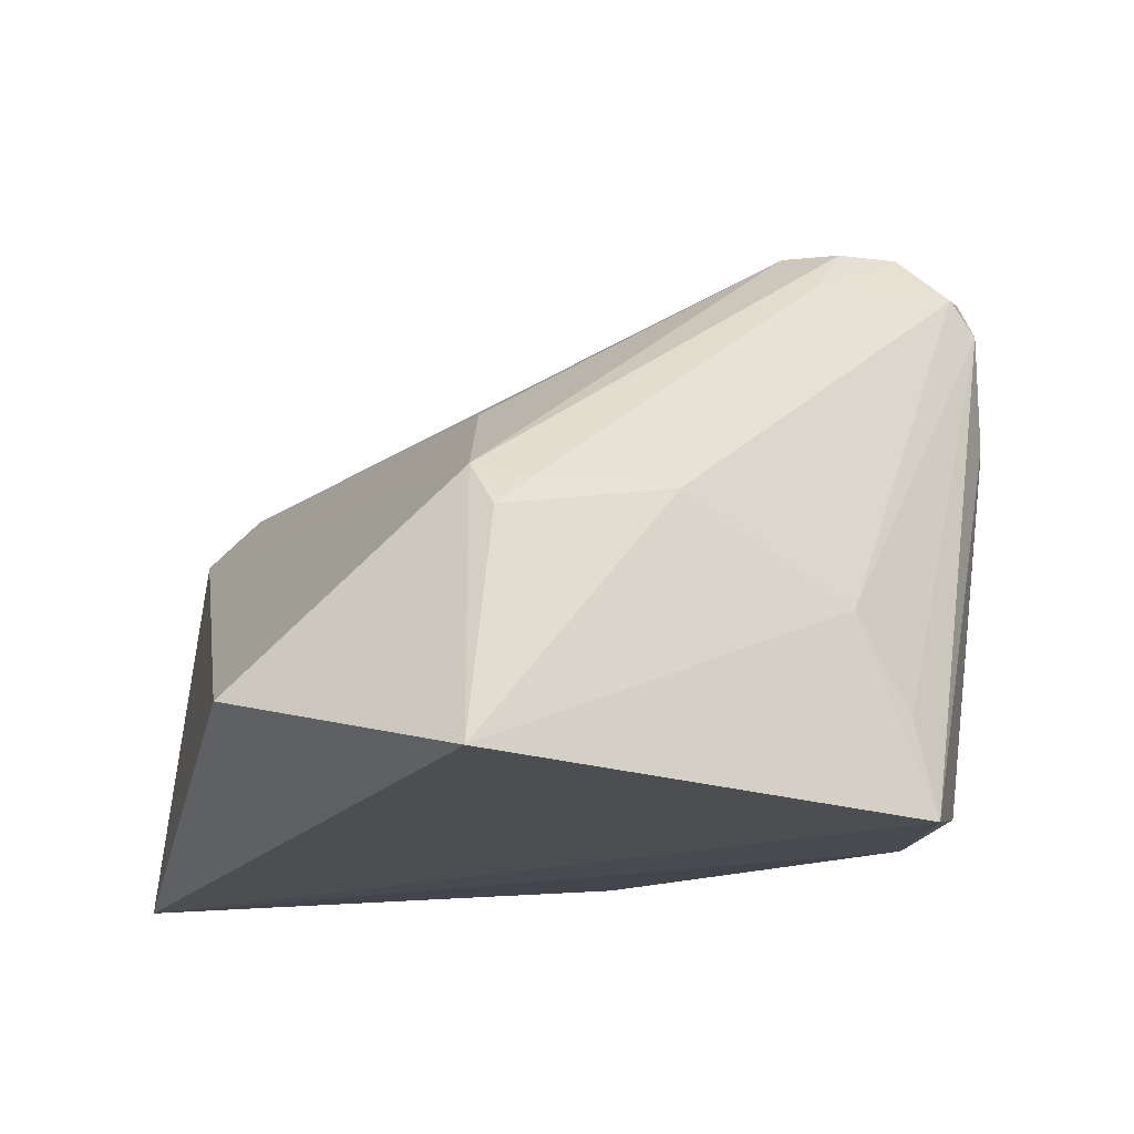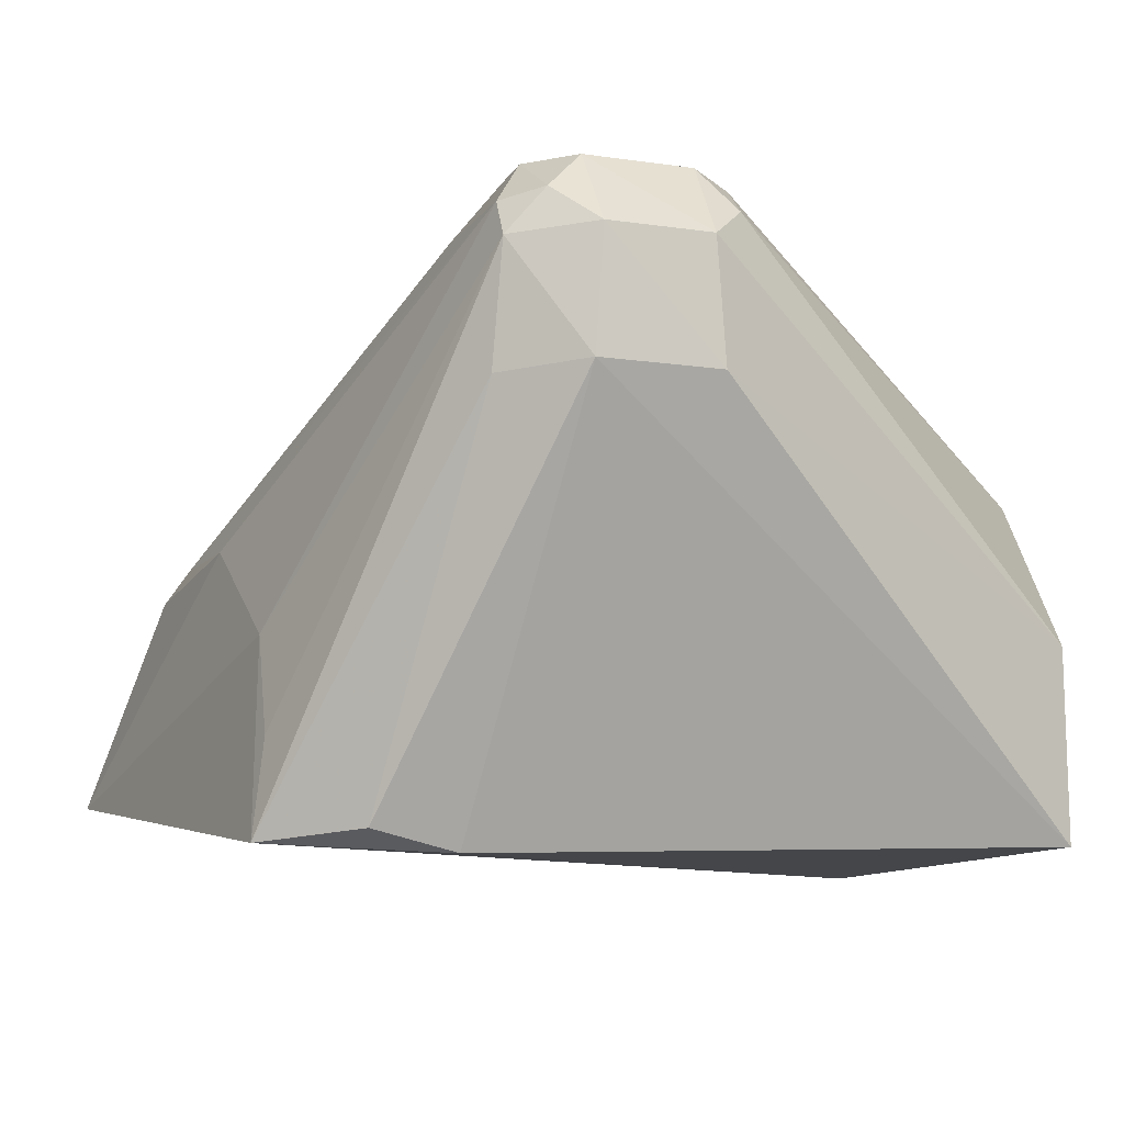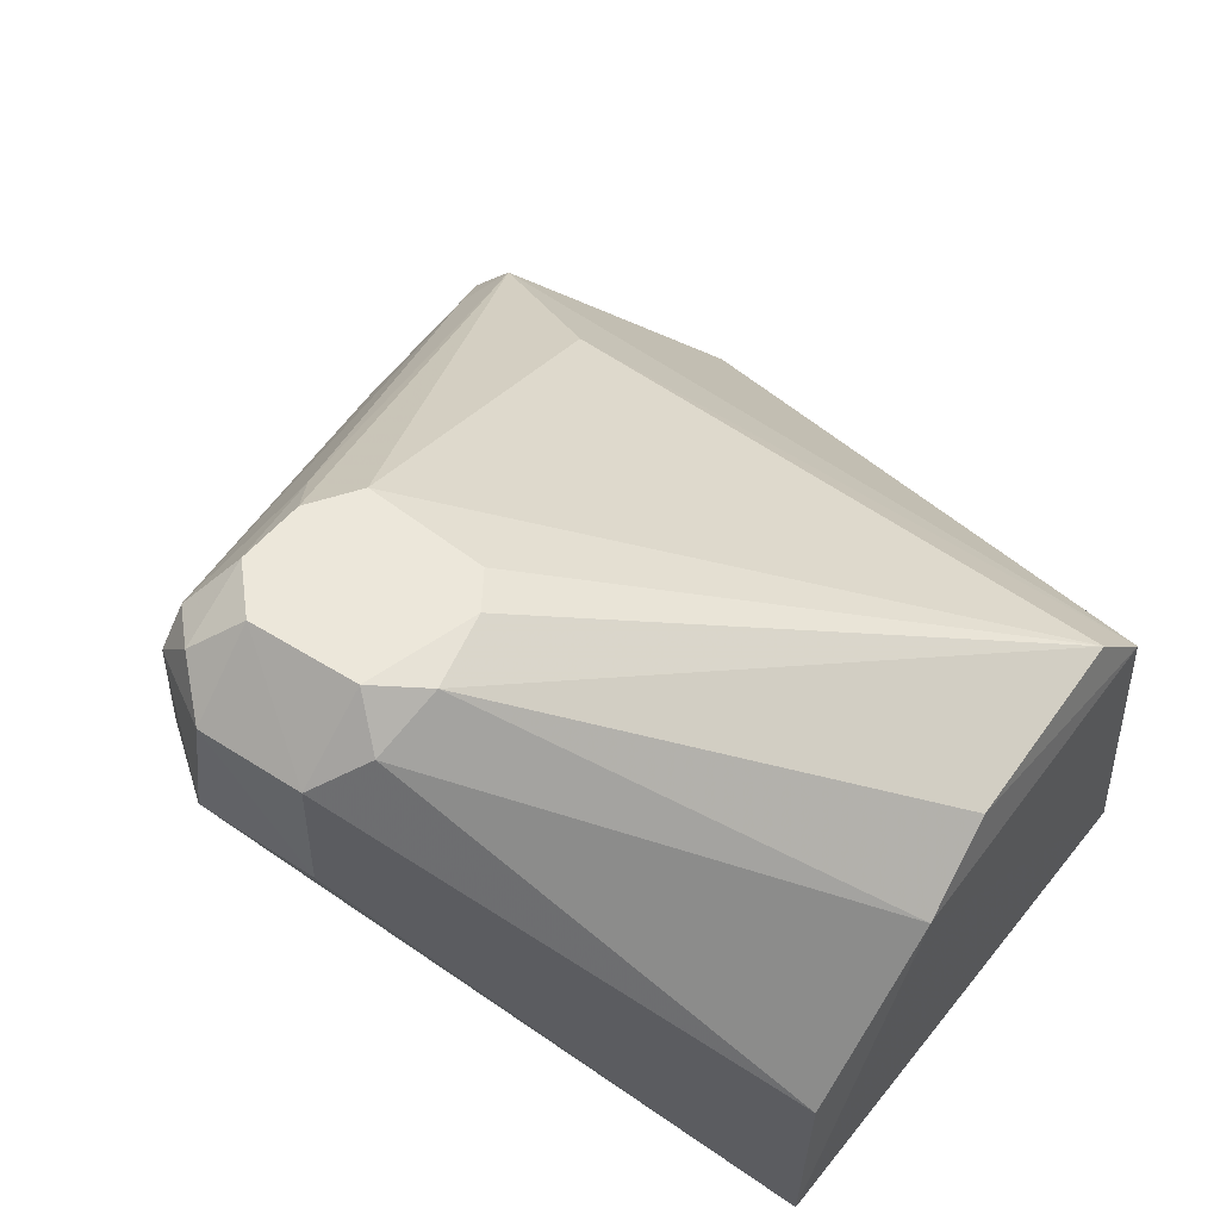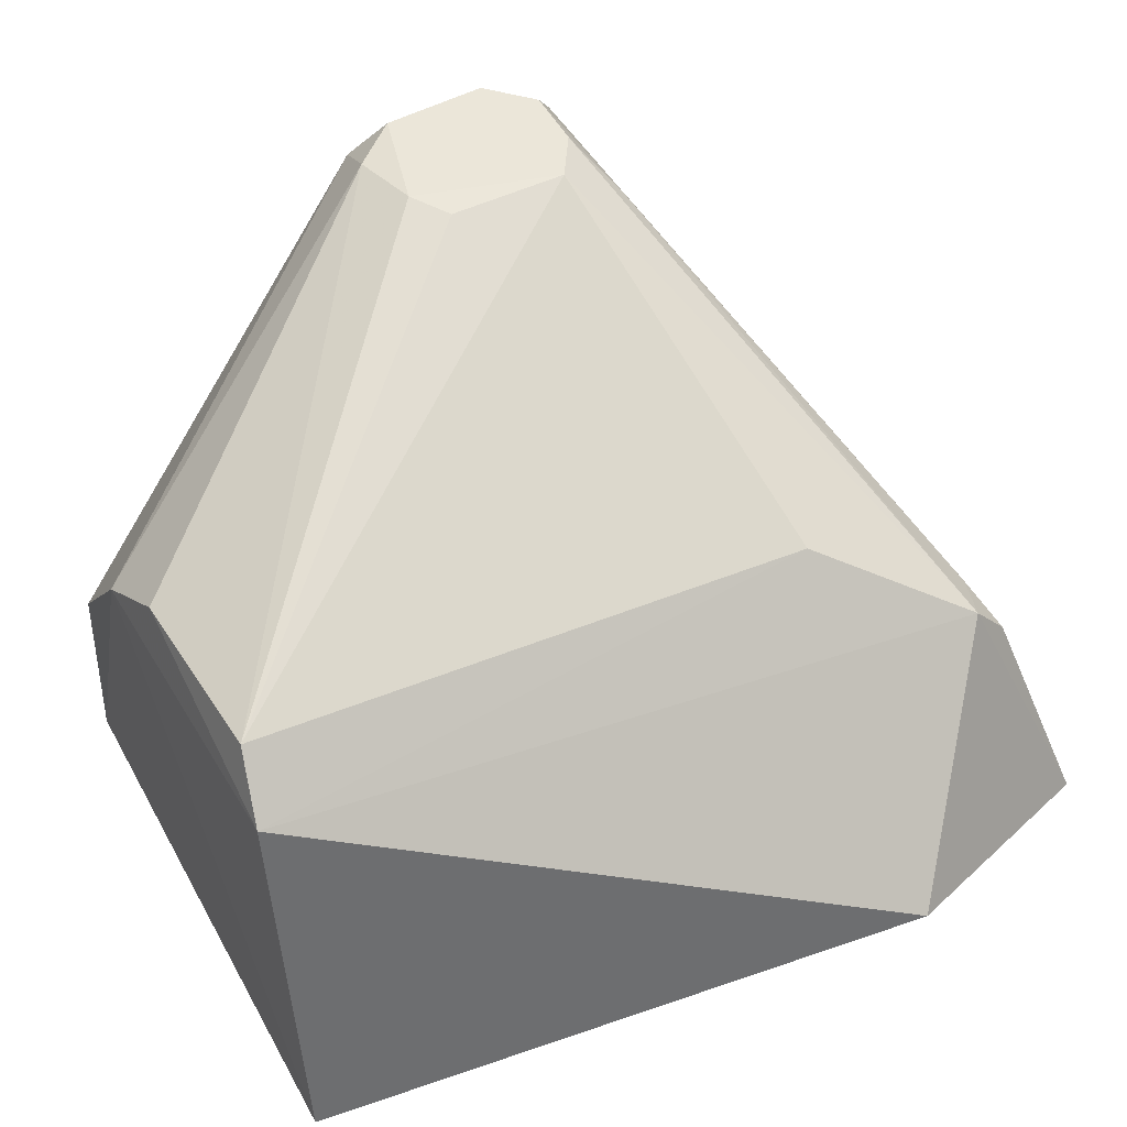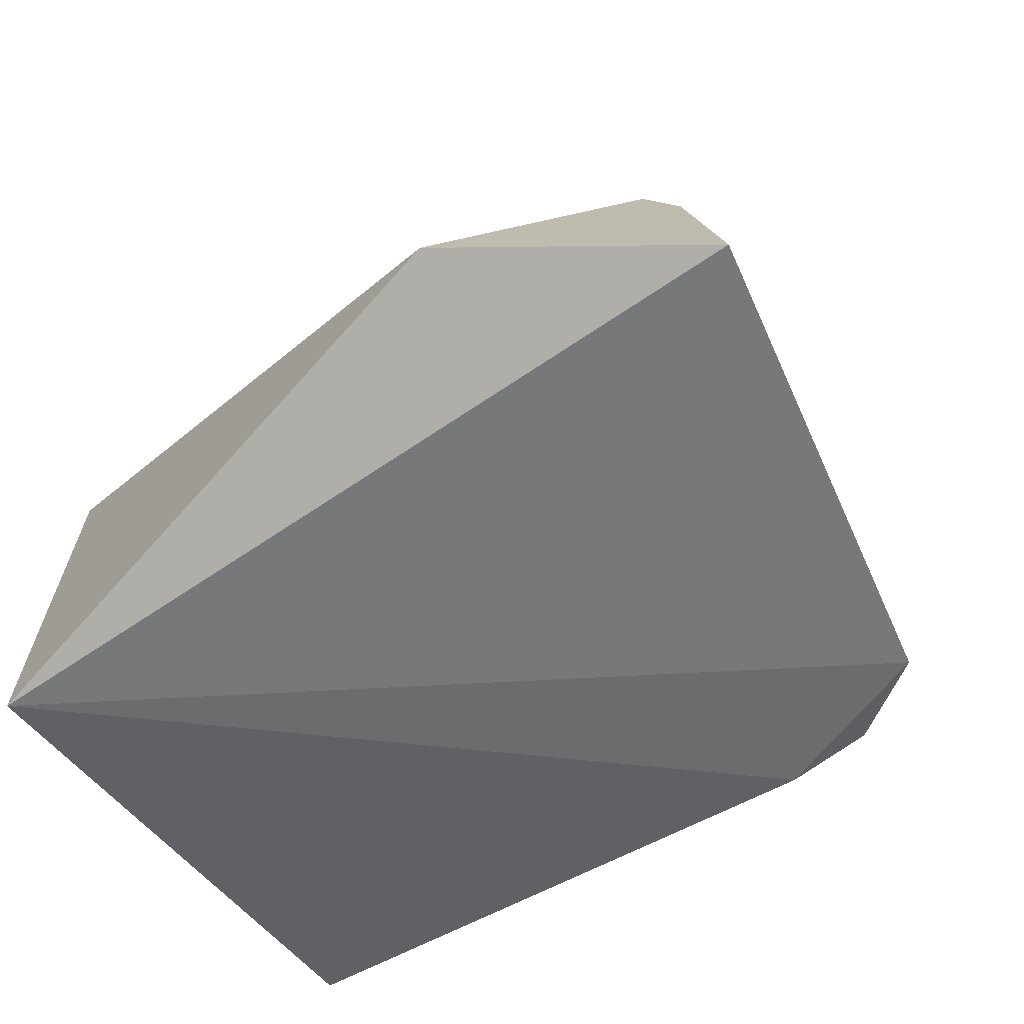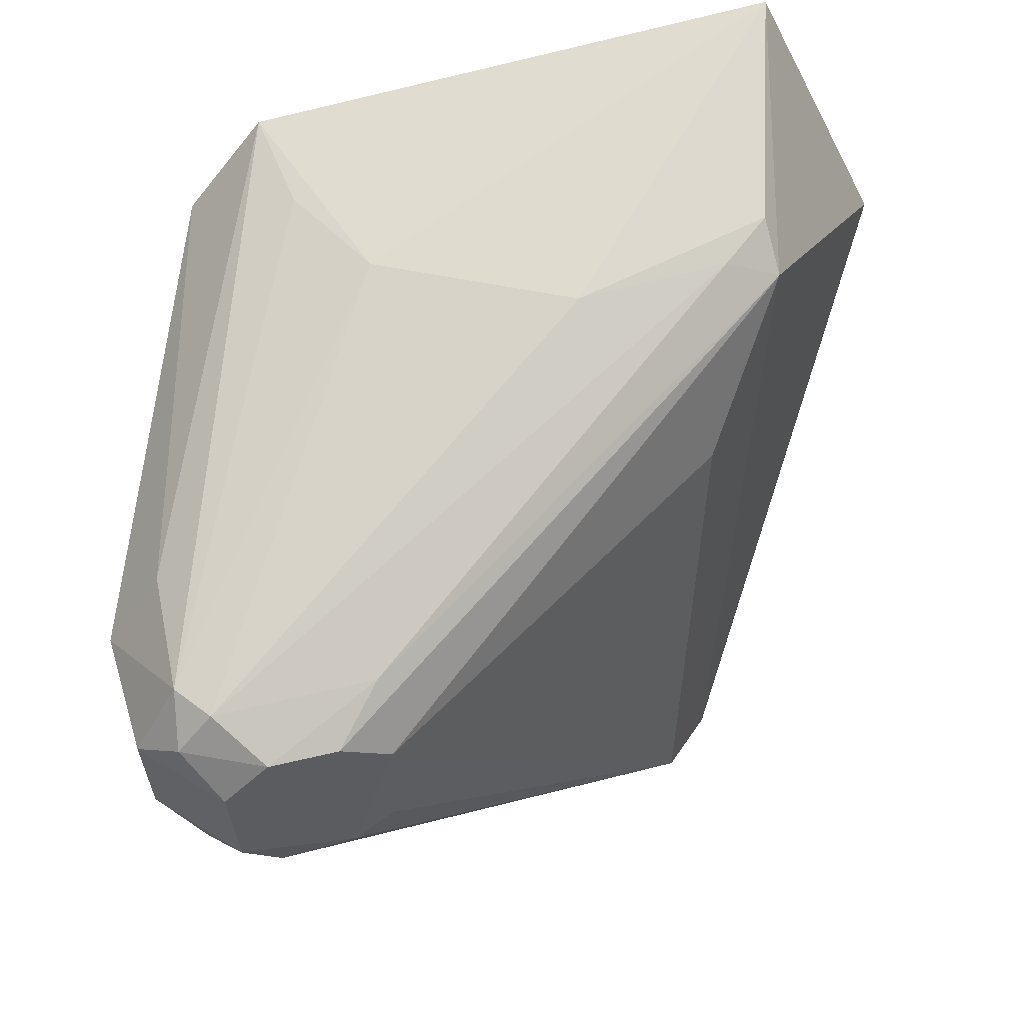
<metadata>
{"format":"obj","ext":"obj","renderer":"f3d","projection":"perspective","resolution":1024,"background":"white","views":[{"elev":-11.3,"azim":-27.9,"up":"+Y"},{"elev":-5.3,"azim":72.2,"up":"+Y"},{"elev":56.2,"azim":126.3,"up":"+Y"},{"elev":43.9,"azim":-118.4,"up":"+Y"},{"elev":-52.2,"azim":-58.0,"up":"+Y"},{"elev":54.5,"azim":166.5,"up":"+Z"}]}
</metadata>
<code>
v -0.02041 0.03568 0.03559
v -0.01267 0.04114 0.03006
v -0.01861 0.04574 0.02996
v -0.02883 0.03915 0.0168
v -0.01647 0.03081 0.01705
v -0.0299 0.03806 0.03529
v -0.01464 0.04477 0.03166
v -0.01667 0.03129 0.03391
v -0.02786 0.04022 0.03153
v -0.03017 0.02973 0.01691
v -0.02496 0.03797 0.03569
v -0.01738 0.04583 0.03075
v -0.0141 0.0448 0.0262
v -0.01671 0.03074 0.03184
v -0.03125 0.03169 0.03798
v -0.0186 0.03095 0.0361
v -0.0275 0.04053 0.0171
v -0.02025 0.0392 0.01675
v -0.02862 0.03782 0.0358
v -0.01284 0.04411 0.02981
v -0.01459 0.04595 0.02974
v -0.03408 0.03319 0.03155
v -0.01395 0.0439 0.03171
v -0.01404 0.04091 0.03193
v -0.01757 0.0457 0.02626
v -0.02248 0.04043 0.01697
v -0.01676 0.03552 0.01703
v -0.01855 0.04466 0.03161
v -0.02978 0.03701 0.03625
v -0.01278 0.04103 0.02706
v -0.0157 0.04589 0.03082
v -0.01298 0.04403 0.02721
v -0.01377 0.04499 0.03077
v -0.01901 0.03334 0.03572
v -0.01854 0.04557 0.02693
v -0.01478 0.04587 0.02704
v -0.01572 0.04562 0.02588
f 9 6 3
f 9 4 6
f 11 1 7
f 12 3 6
f 14 5 2
f 14 2 8
f 14 10 5
f 15 1 11
f 16 1 15
f 16 14 8
f 16 15 10
f 16 10 14
f 17 9 3
f 17 4 9
f 18 10 4
f 18 5 10
f 19 11 7
f 22 15 6
f 22 6 4
f 22 4 10
f 22 10 15
f 23 7 1
f 23 2 20
f 24 16 8
f 24 8 2
f 24 23 16
f 24 2 23
f 25 3 12
f 26 18 4
f 26 4 17
f 27 18 13
f 27 5 18
f 28 19 7
f 28 12 6
f 28 6 19
f 29 15 11
f 29 11 19
f 29 19 6
f 29 6 15
f 30 20 2
f 30 2 5
f 30 5 27
f 31 21 12
f 31 28 7
f 31 12 28
f 32 21 20
f 32 20 30
f 32 30 27
f 32 27 13
f 33 20 21
f 33 23 20
f 33 7 23
f 33 31 7
f 33 21 31
f 34 23 1
f 34 1 16
f 34 16 23
f 35 25 17
f 35 17 3
f 35 3 25
f 36 32 13
f 36 21 32
f 36 25 12
f 36 12 21
f 37 26 17
f 37 17 25
f 37 25 36
f 37 18 26
f 37 36 13
f 37 13 18

</code>
